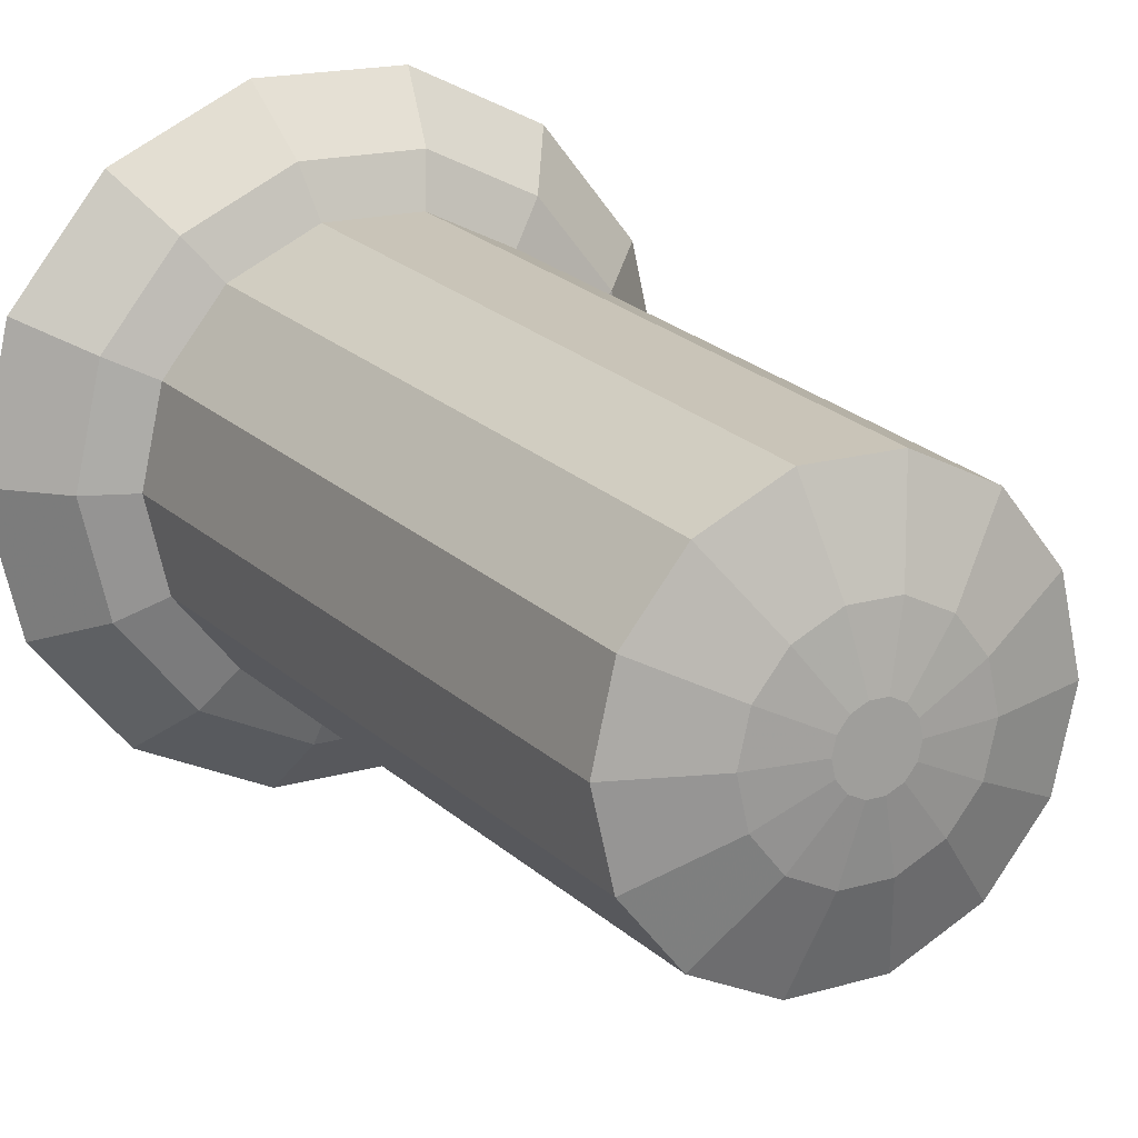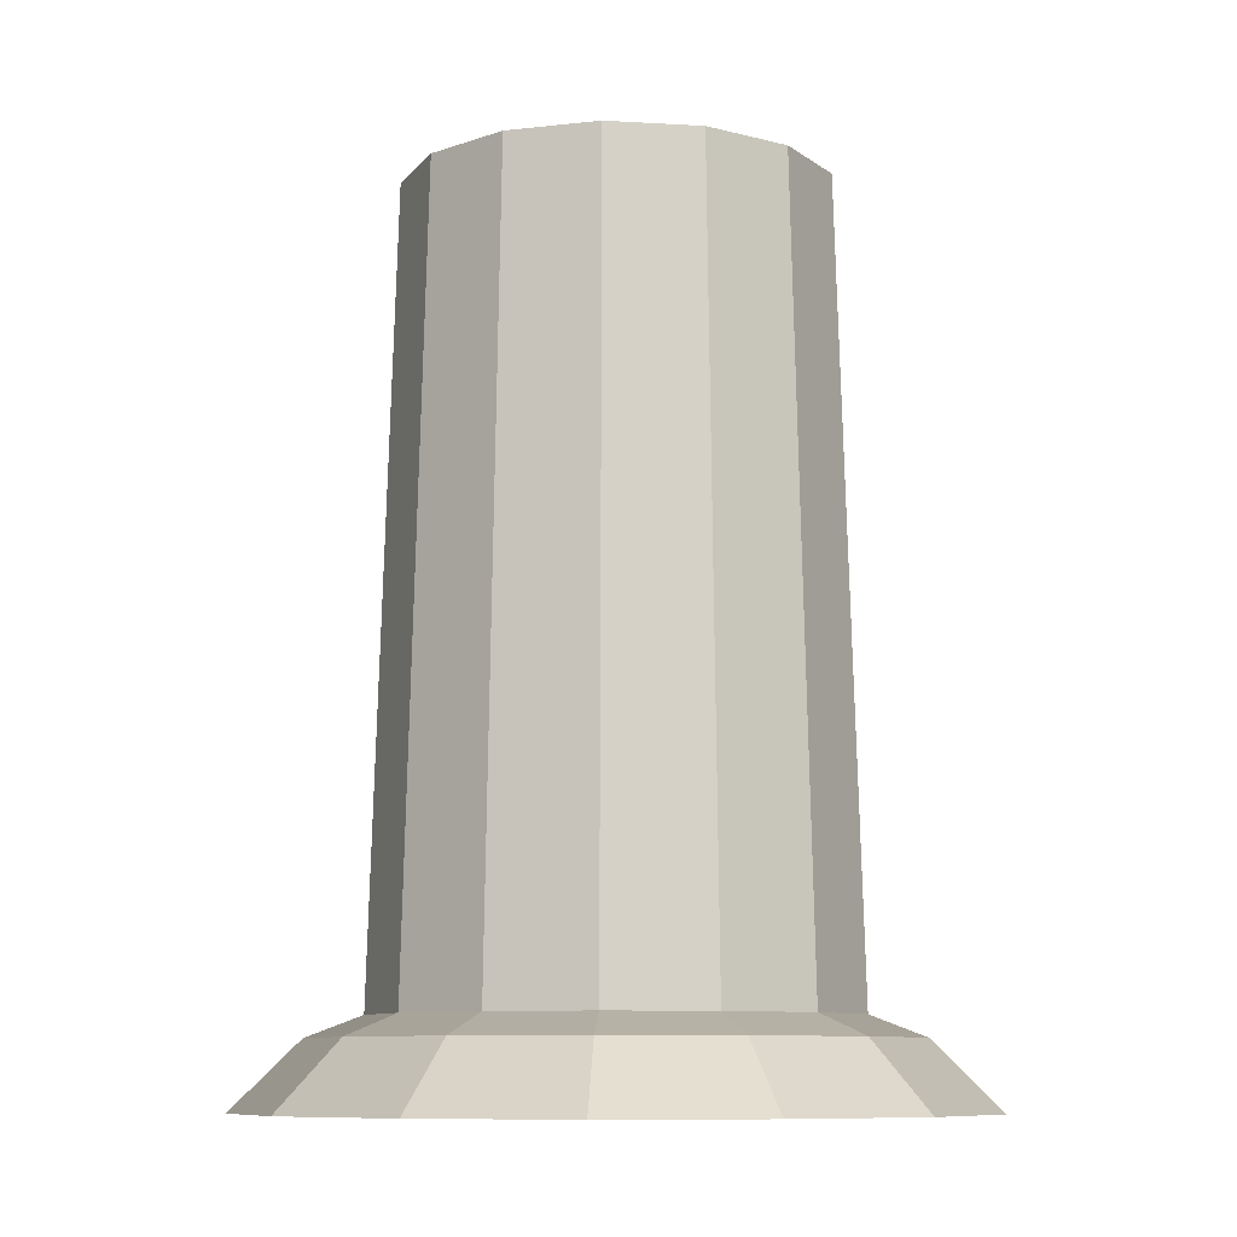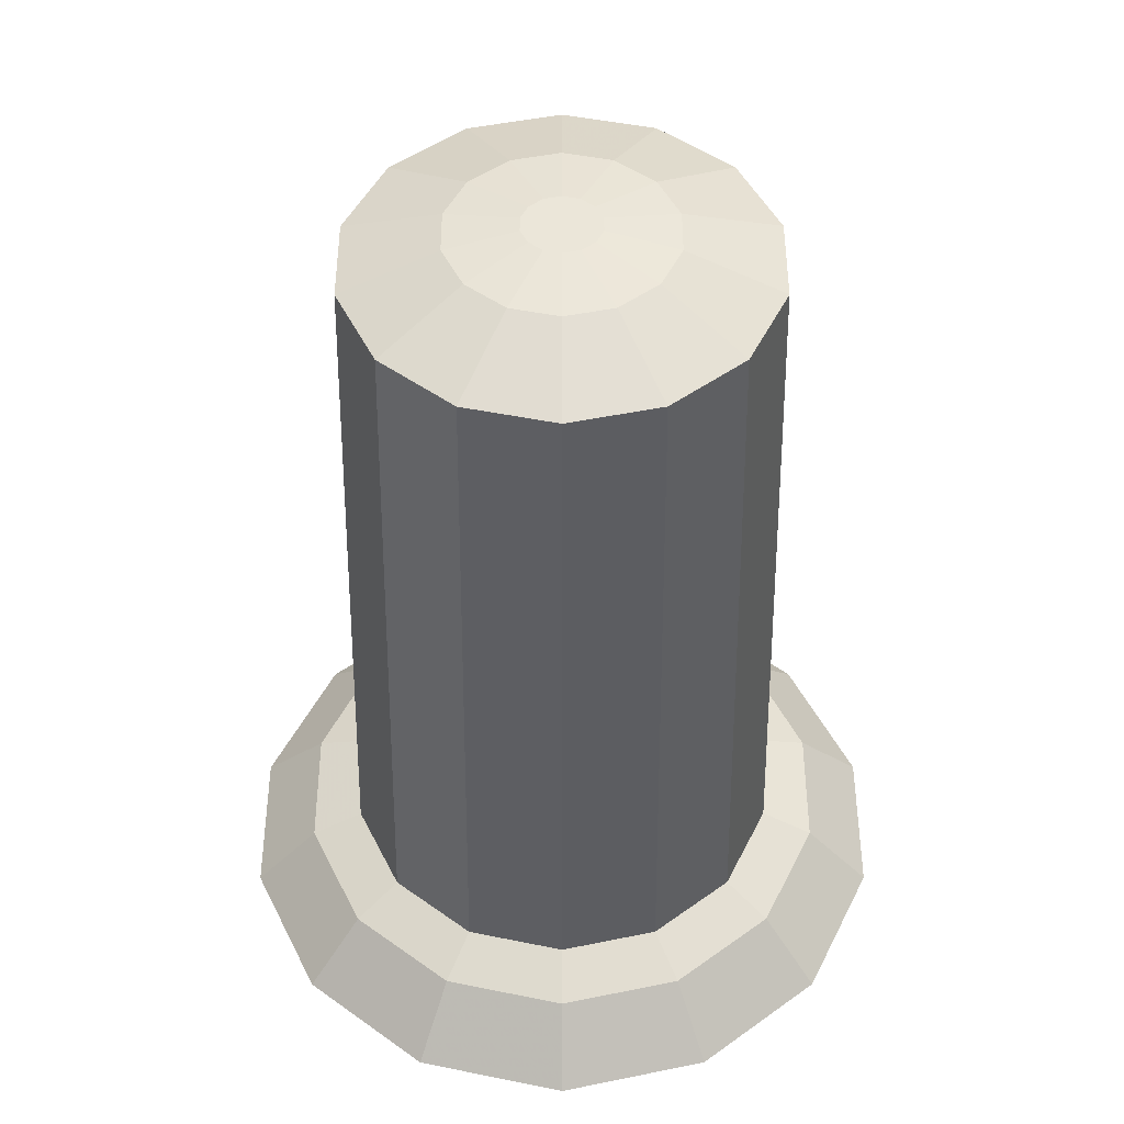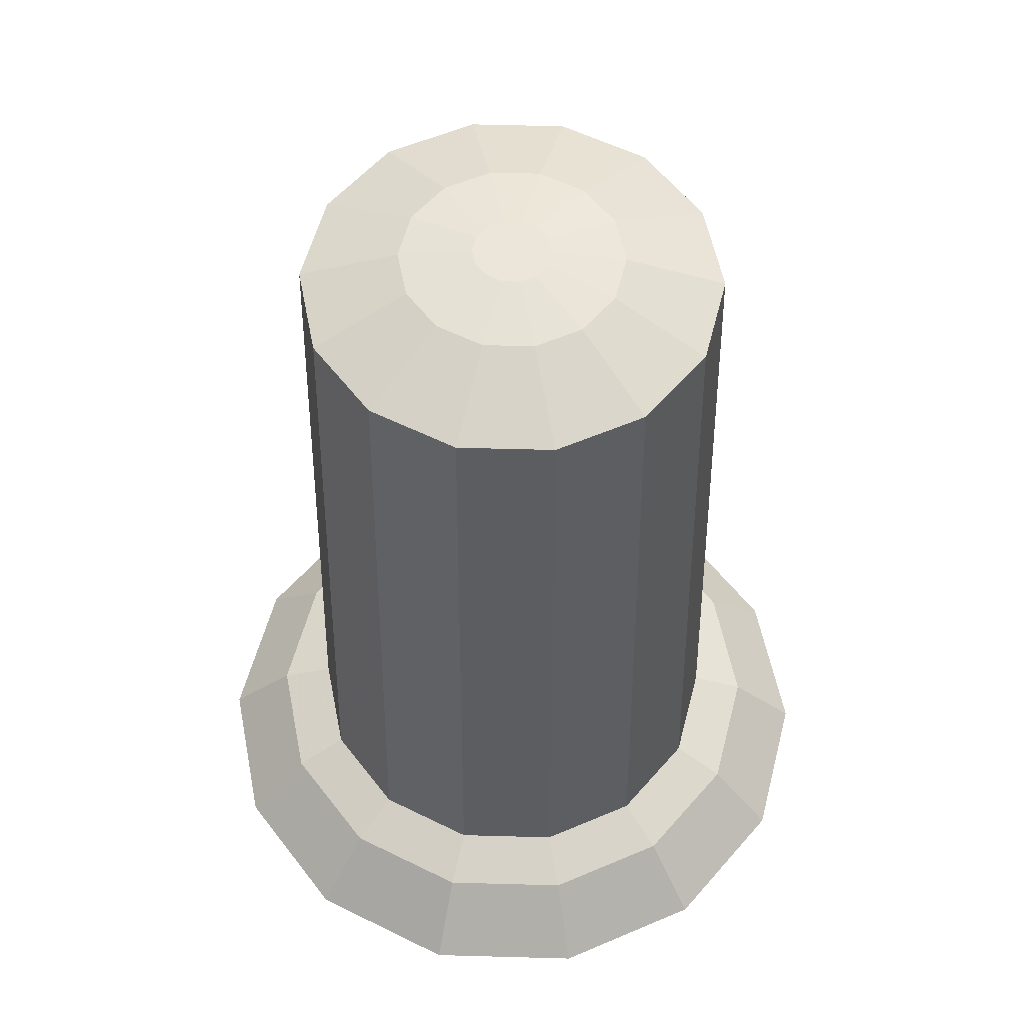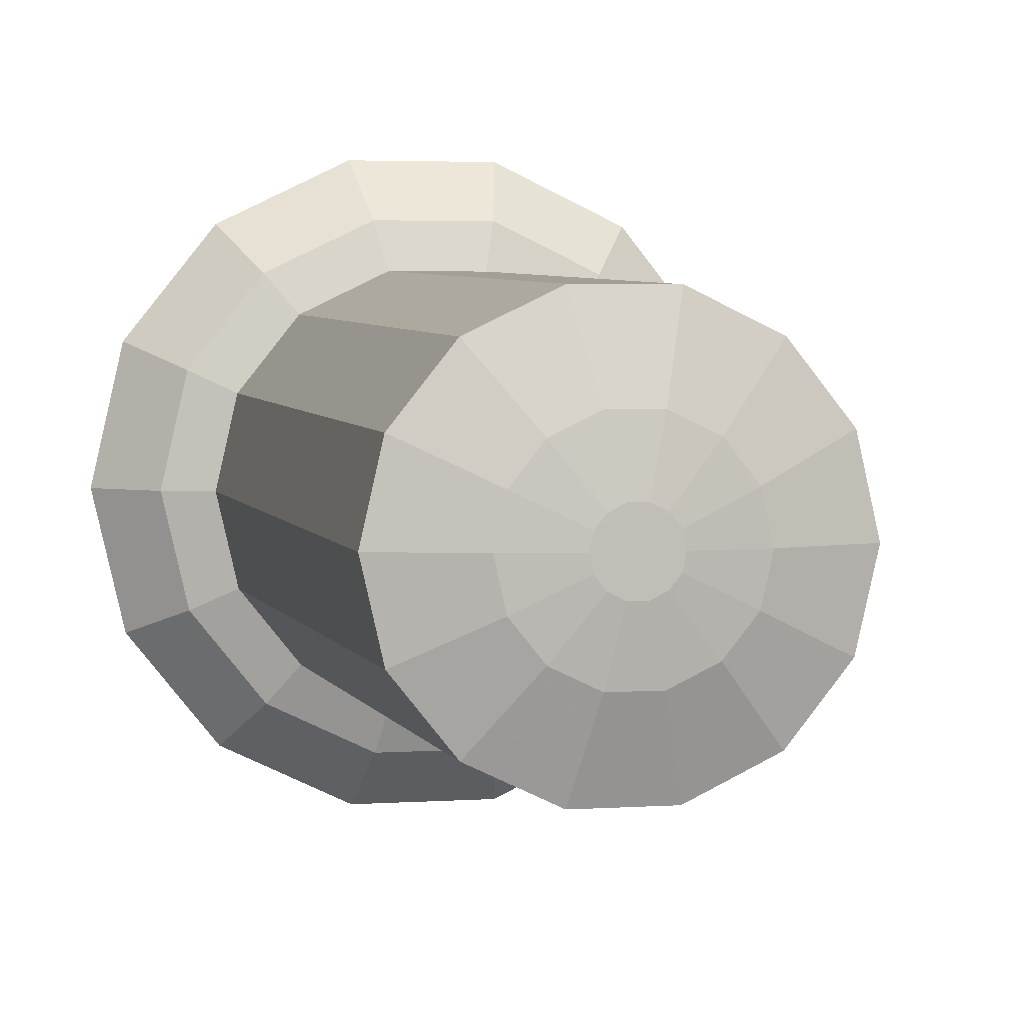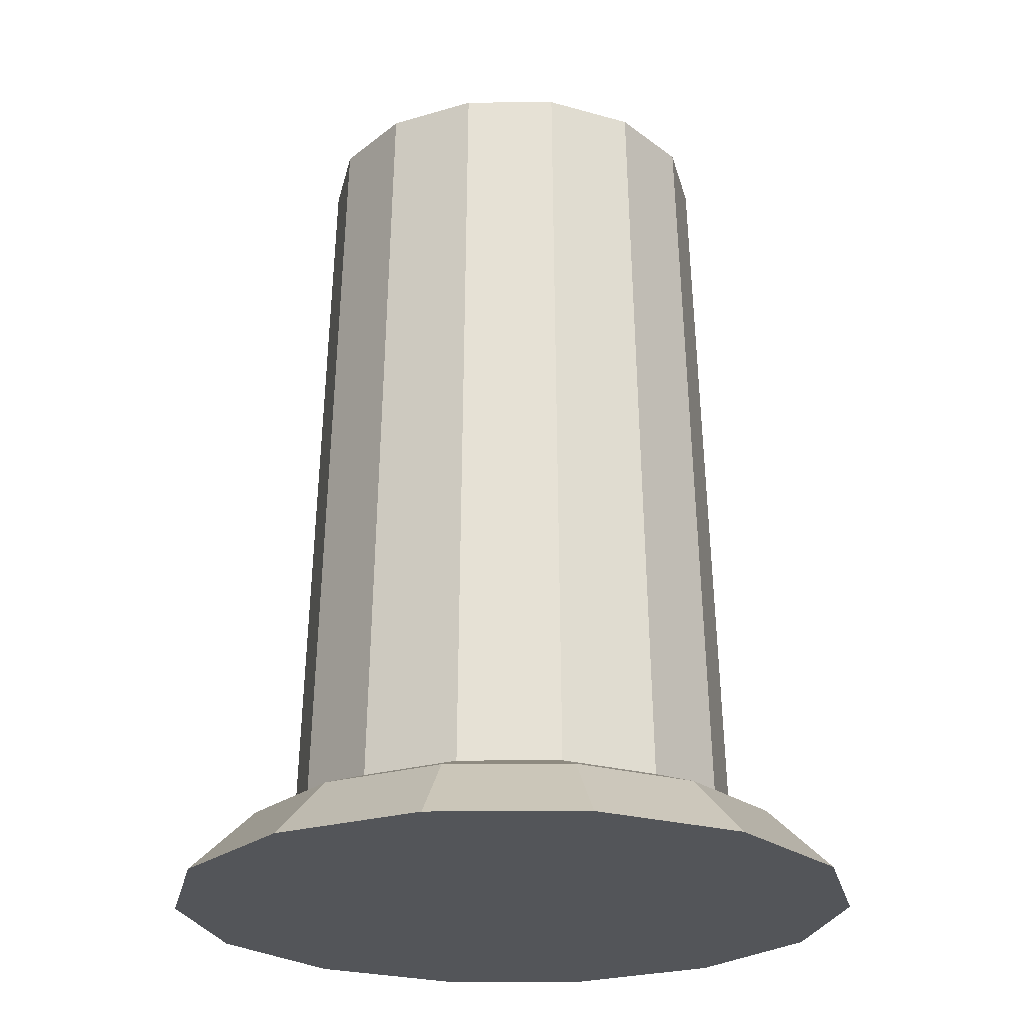
<metadata>
{"format":"obj","ext":"obj","renderer":"f3d","projection":"perspective","resolution":1024,"background":"white","views":[{"elev":18.5,"azim":151.4,"up":"+Z"},{"elev":-9.2,"azim":145.4,"up":"+Y"},{"elev":48.4,"azim":-167.2,"up":"+Y"},{"elev":56.4,"azim":104.5,"up":"+Y"},{"elev":3.9,"azim":167.8,"up":"+Z"},{"elev":-24.3,"azim":129.2,"up":"+Y"}]}
</metadata>
<code>
v 22.62 -0.375 0
v 20.38 -0.375 9.817
v 0 -0.375 0
v 18.33 3.875 0
v 16.51 3.875 7.951
v 22.62 -0.375 0
v 20.38 -0.375 9.817
v 16.51 3.875 7.951
v 14.11 -0.375 17.69
v 11.43 3.875 14.33
v 11.43 3.875 14.33
v 14.11 -0.375 17.69
v 5.035 -0.375 22.06
v 4.078 3.875 17.87
v 5.035 -0.375 22.06
v 4.078 3.875 17.87
v -5.035 -0.375 22.06
v -4.078 3.875 17.87
v -4.078 3.875 17.87
v -5.035 -0.375 22.06
v -14.11 -0.375 17.69
v -11.43 3.875 14.33
v -14.11 -0.375 17.69
v -11.43 3.875 14.33
v -20.38 -0.375 9.817
v -16.51 3.875 7.951
v -16.51 3.875 7.951
v -20.38 -0.375 9.817
v -22.62 -0.375 0
v -18.33 3.875 0
v -22.62 -0.375 0
v -18.33 3.875 0
v -20.38 -0.375 -9.817
v -16.51 3.875 -7.951
v -16.51 3.875 -7.951
v -20.38 -0.375 -9.817
v -14.11 -0.375 -17.69
v -11.43 3.875 -14.33
v -14.11 -0.375 -17.69
v -11.43 3.875 -14.33
v -5.035 -0.375 -22.06
v -4.078 3.875 -17.87
v -4.078 3.875 -17.87
v -5.035 -0.375 -22.06
v 5.035 -0.375 -22.06
v 4.078 3.875 -17.87
v 5.035 -0.375 -22.06
v 4.078 3.875 -17.87
v 14.11 -0.375 -17.69
v 11.43 3.875 -14.33
v 11.43 3.875 -14.33
v 14.11 -0.375 -17.69
v 20.38 -0.375 -9.817
v 16.51 3.875 -7.951
v 20.38 -0.375 -9.817
v 16.51 3.875 -7.951
v 18.33 3.875 0
v 22.62 -0.375 0
v 14.84 5.208 -0
v 13.37 5.208 6.441
v 9.255 5.208 11.61
v 3.303 5.208 14.47
v -3.303 5.208 14.47
v -9.255 5.208 11.61
v -13.37 5.208 6.441
v -14.84 5.208 -0
v -13.37 5.208 -6.441
v -9.255 5.208 -11.61
v -3.303 5.208 -14.47
v 3.303 5.208 -14.47
v 9.255 5.208 -11.61
v 13.37 5.208 -6.441
v 13.36 55.11 -0
v 12.04 55.11 5.797
v 8.33 55.11 10.45
v 2.973 55.11 13.02
v -2.973 55.11 13.02
v -8.33 55.11 10.45
v -12.04 55.11 5.797
v -13.36 55.11 -0
v -12.04 55.11 -5.797
v -8.33 55.11 -10.45
v -2.973 55.11 -13.02
v 2.973 55.11 -13.02
v 8.33 55.11 -10.45
v 12.04 55.11 -5.797
v 7.1 57.24 0
v 6.397 57.24 3.081
v 4.427 57.24 5.551
v 1.58 57.24 6.922
v -1.58 57.24 6.922
v -4.427 57.24 5.551
v -6.397 57.24 3.081
v -7.1 57.24 0
v -6.397 57.24 -3.081
v -4.427 57.24 -5.551
v -1.58 57.24 -6.922
v 1.58 57.24 -6.922
v 4.427 57.24 -5.551
v 6.397 57.24 -3.081
v 2.476 57.82 0
v -0 57.82 0
v 2.23 57.82 1.074
v 1.544 57.82 1.935
v 0.5509 57.82 2.414
v -0.5509 57.82 2.414
v -1.544 57.82 1.935
v -2.23 57.82 1.074
v -2.476 57.82 0
v -2.23 57.82 -1.074
v -1.544 57.82 -1.935
v -0.5509 57.82 -2.414
v 0.5509 57.82 -2.414
v 1.544 57.82 -1.935
v 2.23 57.82 -1.074
g Regroup02
f 1 2 3
f 101 102 103
f 6 4 7
f 4 8 7
f 2 9 3
f 103 102 104
f 7 8 11
f 7 11 12
f 9 13 3
f 104 102 105
f 12 11 15
f 11 16 15
f 13 17 3
f 105 102 106
f 15 16 19
f 15 19 20
f 17 21 3
f 106 102 107
f 20 19 23
f 19 24 23
f 21 25 3
f 107 102 108
f 23 24 27
f 23 27 28
f 25 29 3
f 108 102 109
f 28 27 31
f 27 32 31
f 29 33 3
f 109 102 110
f 31 32 35
f 31 35 36
f 33 37 3
f 110 102 111
f 36 35 39
f 35 40 39
f 37 41 3
f 111 102 112
f 39 40 43
f 39 43 44
f 41 45 3
f 112 102 113
f 44 43 47
f 43 48 47
f 45 49 3
f 113 102 114
f 47 48 51
f 47 51 52
f 49 53 3
f 114 102 115
f 52 51 55
f 51 56 55
f 53 1 3
f 115 102 101
f 55 56 57
f 55 57 58
f 60 5 4
f 60 4 59
f 61 10 5
f 61 5 60
f 62 14 10
f 62 10 61
f 63 18 14
f 63 14 62
f 64 22 18
f 64 18 63
f 65 26 22
f 65 22 64
f 66 30 26
f 66 26 65
f 67 34 30
f 67 30 66
f 68 38 34
f 68 34 67
f 69 42 38
f 69 38 68
f 70 46 42
f 70 42 69
f 71 50 46
f 71 46 70
f 72 54 50
f 72 50 71
f 59 4 54
f 59 54 72
f 88 74 73
f 88 73 87
f 89 75 74
f 89 74 88
f 90 76 75
f 90 75 89
f 91 77 76
f 91 76 90
f 92 78 77
f 92 77 91
f 93 79 78
f 93 78 92
f 94 80 79
f 94 79 93
f 95 81 80
f 95 80 94
f 96 82 81
f 96 81 95
f 97 83 82
f 97 82 96
f 98 84 83
f 98 83 97
f 99 85 84
f 99 84 98
f 100 86 85
f 100 85 99
f 87 73 86
f 87 86 100
f 103 88 87
f 103 87 101
f 104 89 88
f 104 88 103
f 105 90 89
f 105 89 104
f 106 91 90
f 106 90 105
f 107 92 91
f 107 91 106
f 108 93 92
f 108 92 107
f 109 94 93
f 109 93 108
f 110 95 94
f 110 94 109
f 111 96 95
f 111 95 110
f 112 97 96
f 112 96 111
f 113 98 97
f 113 97 112
f 114 99 98
f 114 98 113
f 115 100 99
f 115 99 114
f 101 87 100
f 101 100 115
f 74 60 59
f 74 59 73
f 75 61 60
f 75 60 74
f 76 62 61
f 76 61 75
f 77 63 62
f 77 62 76
f 78 64 63
f 78 63 77
f 79 65 64
f 79 64 78
f 80 66 65
f 80 65 79
f 81 67 66
f 81 66 80
f 82 68 67
f 82 67 81
f 83 69 68
f 83 68 82
f 84 70 69
f 84 69 83
f 85 71 70
f 85 70 84
f 86 72 71
f 86 71 85
f 73 59 72
f 73 72 86

</code>
